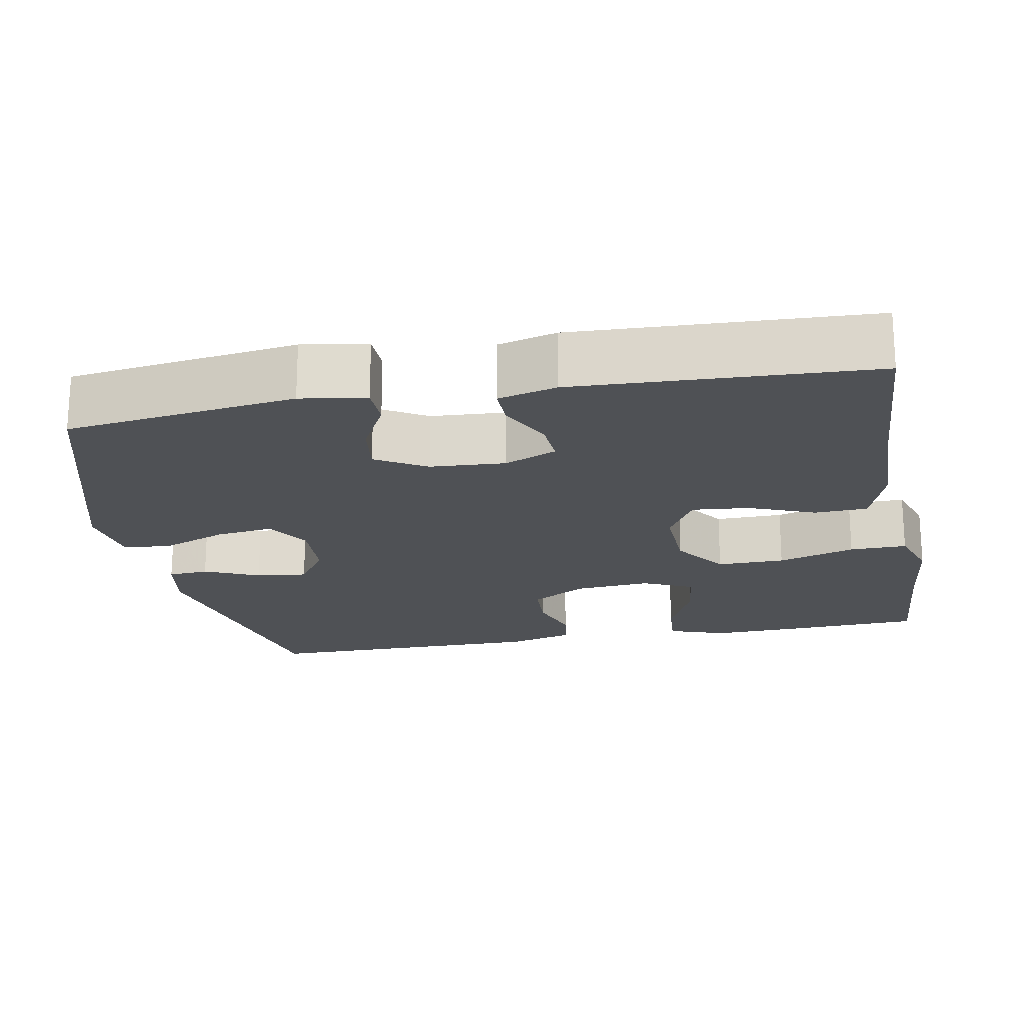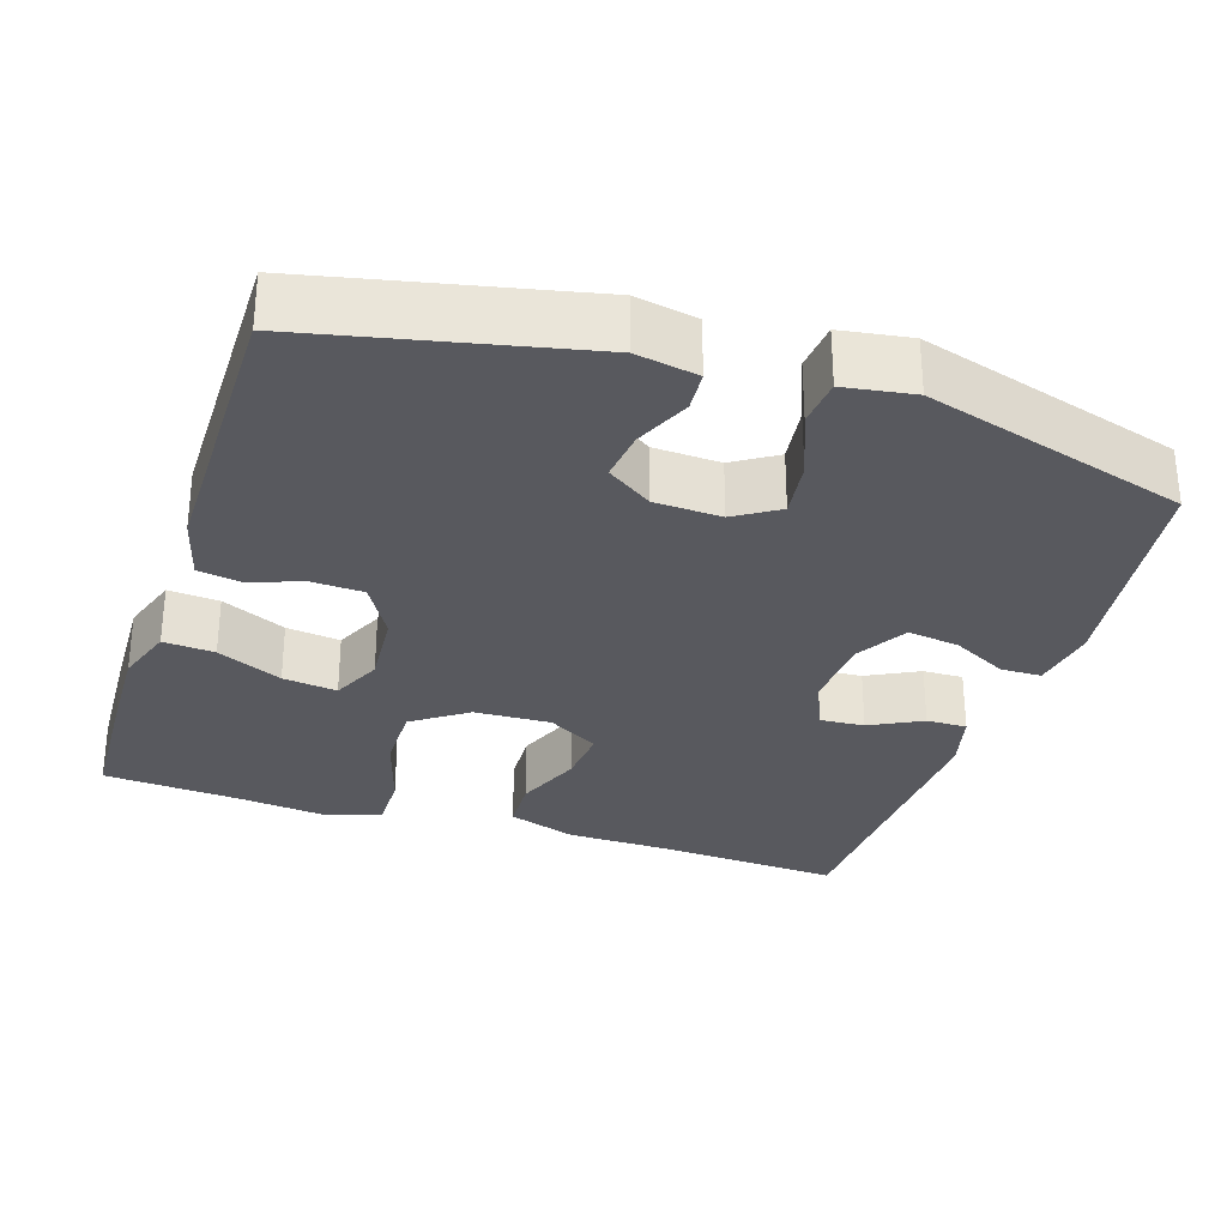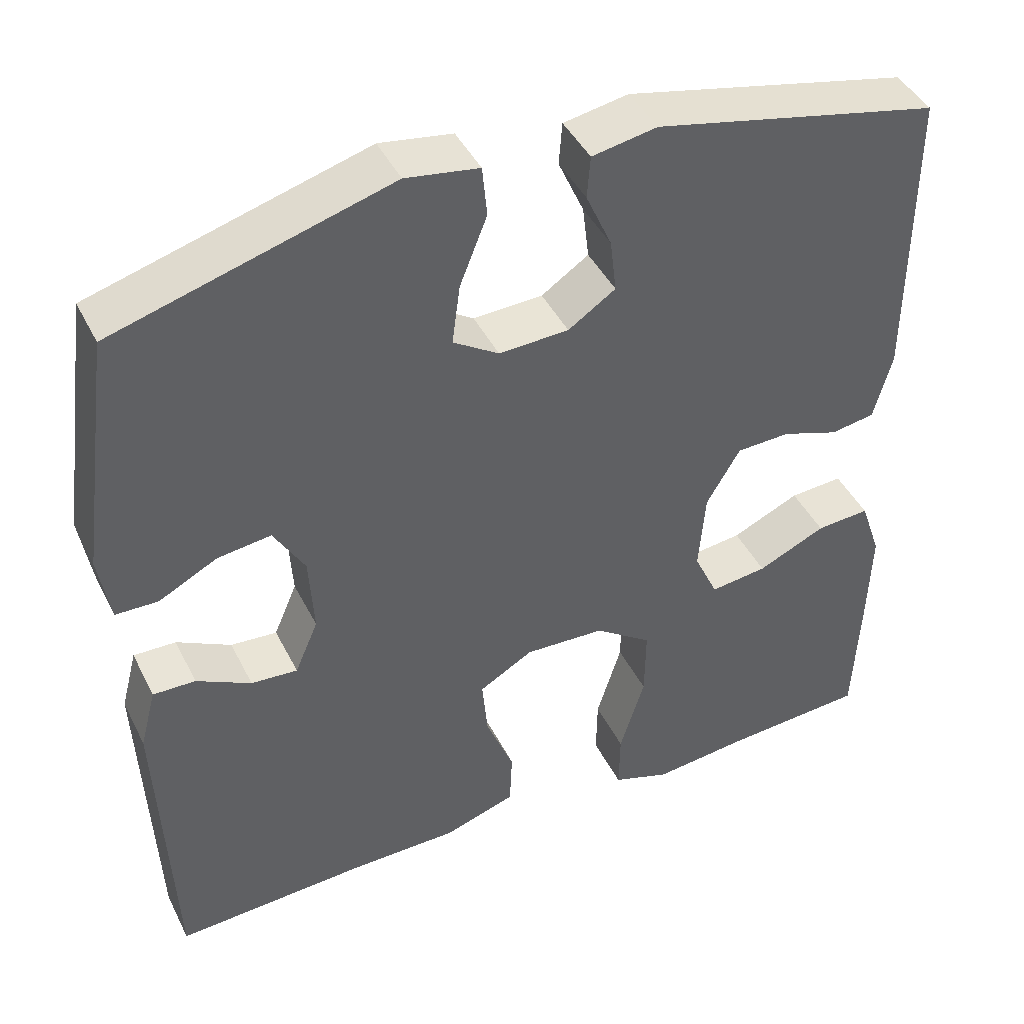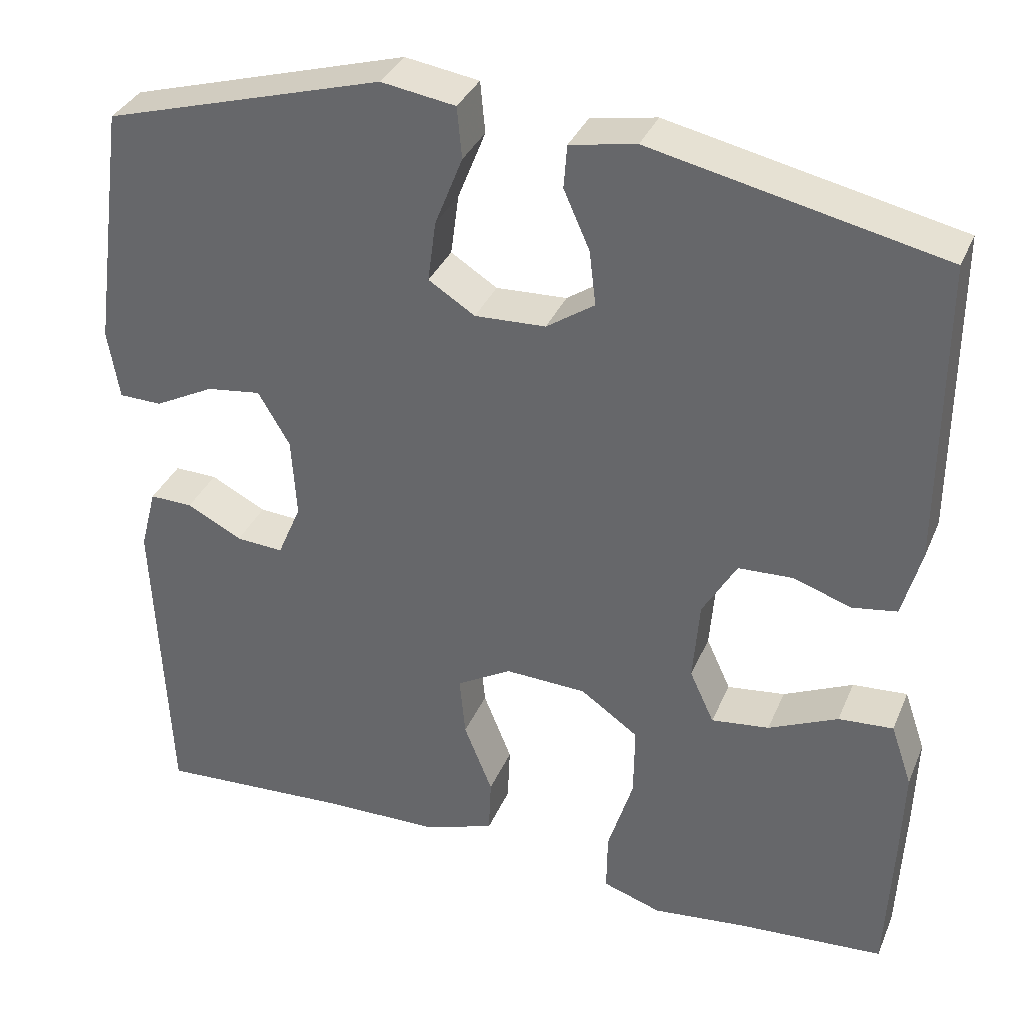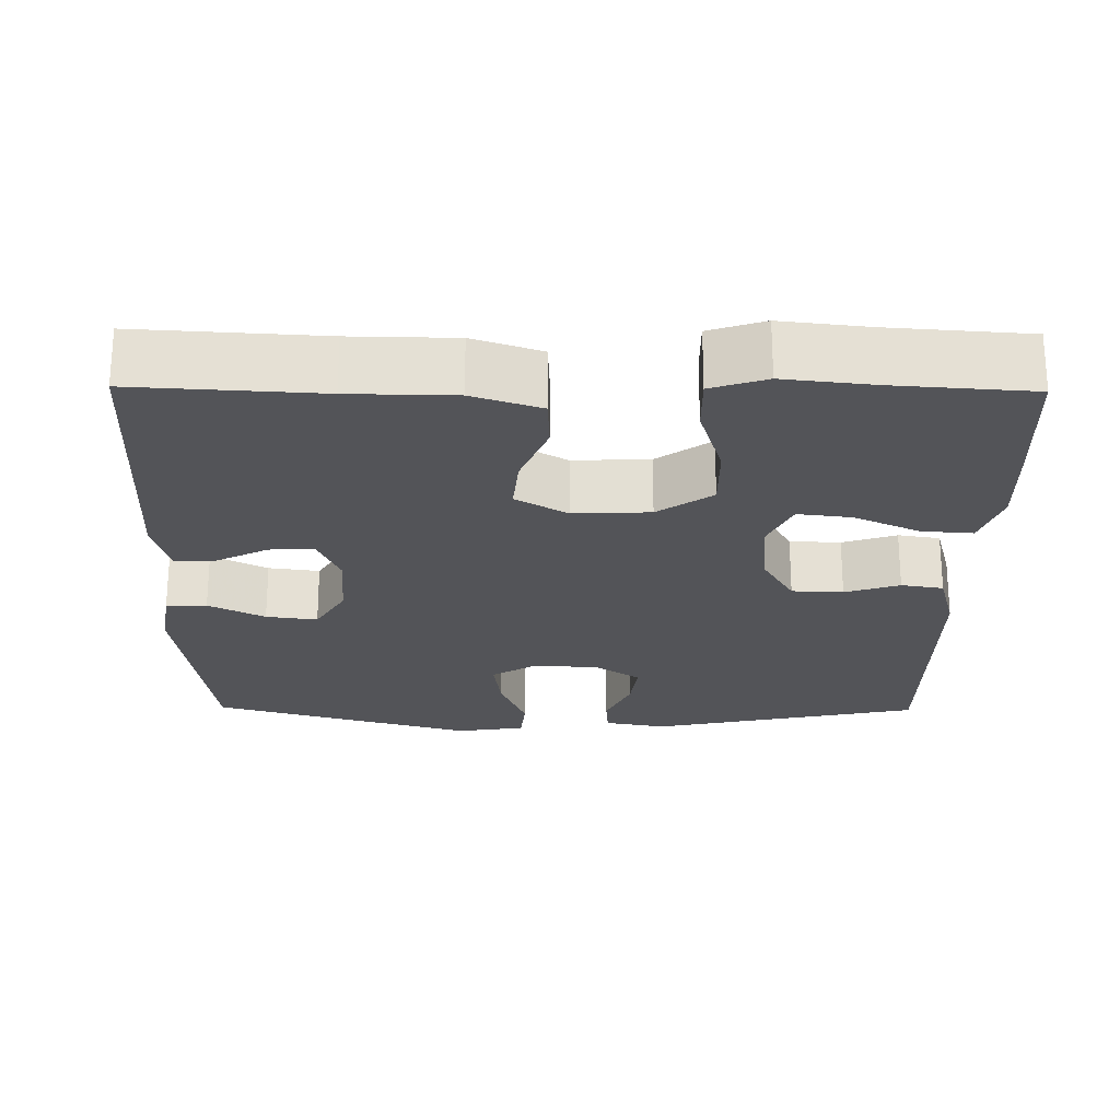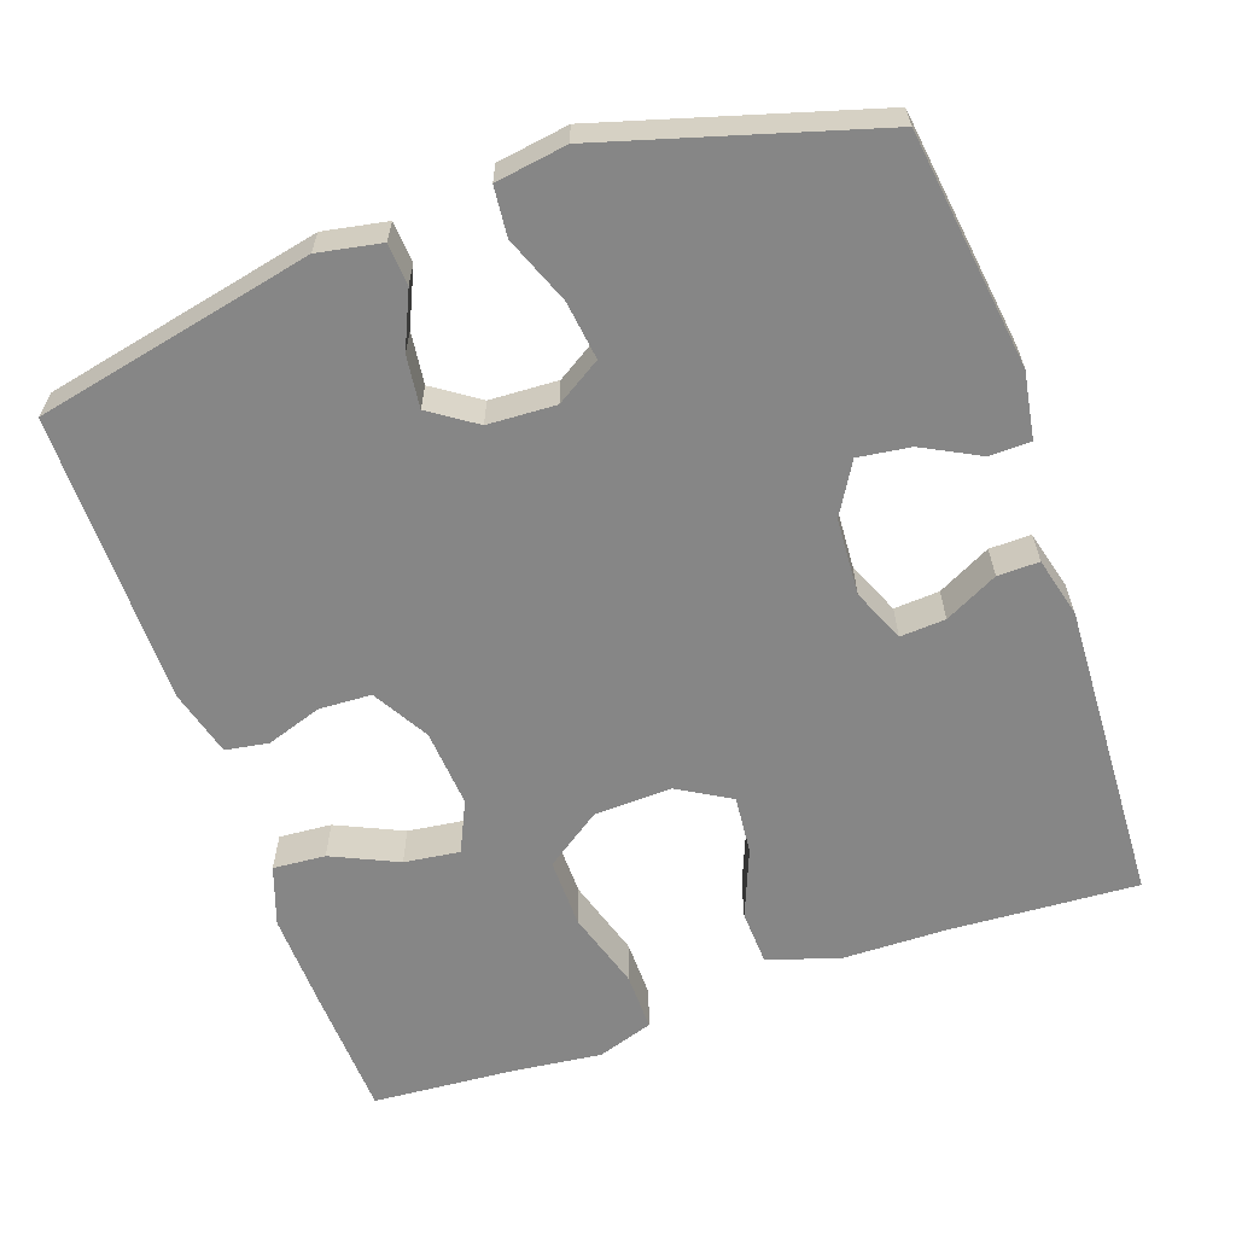
<metadata>
{"format":"obj","ext":"obj","renderer":"f3d","projection":"perspective","resolution":1024,"background":"white","views":[{"elev":-20.0,"azim":100.6,"up":"+Y"},{"elev":-30.3,"azim":-18.0,"up":"+Y"},{"elev":43.3,"azim":154.9,"up":"+Z"},{"elev":34.7,"azim":-159.1,"up":"+Z"},{"elev":-23.5,"azim":179.3,"up":"+Y"},{"elev":-62.2,"azim":19.2,"up":"+Y"}]}
</metadata>
<code>
v 0.5 0.07 0.5
v 0.541 0.07 0.198
v 0.527 0.07 0.112
v 0.474 0.07 0.111
v 0.401 0.07 0.149
v 0.334 0.07 0.158
v 0.295 0.07 0.092
v 0.289 0.07 -0.007
v 0.318 0.07 -0.075
v 0.376 0.07 -0.071
v 0.444 0.07 -0.036
v 0.497 0.07 -0.035
v 0.517 0.07 -0.112
v 0.5 0.07 -0.5
v 0.259 0.07 -0.486
v 0.123 0.07 -0.484
v 0.034 0.07 -0.454
v 0.031 0.07 -0.384
v 0.066 0.07 -0.297
v 0.073 0.07 -0.222
v 0.006 0.07 -0.183
v -0.094 0.07 -0.187
v -0.165 0.07 -0.237
v -0.164 0.07 -0.326
v -0.133 0.07 -0.427
v -0.132 0.07 -0.502
v -0.204 0.07 -0.526
v -0.319 0.07 -0.513
v -0.5 0.07 -0.5
v -0.508 0.07 -0.329
v -0.512 0.07 -0.207
v -0.486 0.07 -0.131
v -0.419 0.07 -0.136
v -0.334 0.07 -0.175
v -0.263 0.07 -0.184
v -0.233 0.07 -0.119
v -0.241 0.07 -0.019
v -0.283 0.07 0.053
v -0.35 0.07 0.056
v -0.421 0.07 0.032
v -0.476 0.07 0.041
v -0.499 0.07 0.126
v -0.5 0.07 0.5
v -0.144 0.07 0.577
v -0.063 0.07 0.562
v -0.059 0.07 0.509
v -0.091 0.07 0.437
v -0.099 0.07 0.37
v -0.04 0.07 0.33
v 0.047 0.07 0.326
v 0.104 0.07 0.362
v 0.094 0.07 0.437
v 0.06 0.07 0.523
v 0.066 0.07 0.586
v 0.157 0.07 0.6
v 0.5 0 0.5
v 0.541 0 0.198
v 0.527 0 0.112
v 0.474 0 0.111
v 0.401 0 0.149
v 0.334 0 0.158
v 0.295 0 0.092
v 0.289 0 -0.007
v 0.318 0 -0.075
v 0.376 0 -0.071
v 0.444 0 -0.036
v 0.497 0 -0.035
v 0.517 0 -0.112
v 0.5 0 -0.5
v 0.259 0 -0.486
v 0.123 0 -0.484
v 0.034 0 -0.454
v 0.031 0 -0.384
v 0.066 0 -0.297
v 0.073 0 -0.222
v 0.006 0 -0.183
v -0.094 0 -0.187
v -0.165 0 -0.237
v -0.164 0 -0.326
v -0.133 0 -0.427
v -0.132 0 -0.502
v -0.204 0 -0.526
v -0.319 0 -0.513
v -0.5 0 -0.5
v -0.508 0 -0.329
v -0.512 0 -0.207
v -0.486 0 -0.131
v -0.419 0 -0.136
v -0.334 0 -0.175
v -0.263 0 -0.184
v -0.233 0 -0.119
v -0.241 0 -0.019
v -0.283 0 0.053
v -0.35 0 0.056
v -0.421 0 0.032
v -0.476 0 0.041
v -0.499 0 0.126
v -0.5 0 0.5
v -0.144 0 0.577
v -0.063 0 0.562
v -0.059 0 0.509
v -0.091 0 0.437
v -0.099 0 0.37
v -0.04 0 0.33
v 0.047 0 0.326
v 0.104 0 0.362
v 0.094 0 0.437
v 0.06 0 0.523
v 0.066 0 0.586
v 0.157 0 0.6
f 52 53 54 55
f 51 52 55 1
f 50 51 1 2
f 49 50 2 3
f 44 45 46 47
f 44 47 48
f 43 44 48
f 42 43 48 49
f 39 40 41 42
f 38 39 42 49
f 31 32 33 34
f 31 34 35
f 28 29 30 31
f 28 31 35
f 27 28 35 36
f 24 25 26 27
f 23 24 27 36
f 16 17 18 19
f 15 16 19 20
f 14 15 20
f 13 14 20
f 10 11 12 13
f 9 10 13 20
f 8 9 20 21
f 3 4 5
f 49 3 5
f 49 5 6
f 37 38 49 6
f 22 23 36 37
f 22 37 6 7
f 7 8 21 22
f 110 109 108 107
f 56 110 107 106
f 57 56 106 105
f 58 57 105 104
f 102 101 100 99
f 103 102 99
f 103 99 98
f 104 103 98 97
f 97 96 95 94
f 104 97 94 93
f 89 88 87 86
f 90 89 86
f 86 85 84 83
f 90 86 83
f 91 90 83 82
f 82 81 80 79
f 91 82 79 78
f 74 73 72 71
f 75 74 71 70
f 75 70 69
f 75 69 68
f 68 67 66 65
f 75 68 65 64
f 76 75 64 63
f 60 59 58
f 60 58 104
f 61 60 104
f 61 104 93 92
f 92 91 78 77
f 62 61 92 77
f 77 76 63 62
f 1 56 57 2
f 2 57 58 3
f 3 58 59 4
f 4 59 60 5
f 5 60 61 6
f 6 61 62 7
f 7 62 63 8
f 8 63 64 9
f 9 64 65 10
f 10 65 66 11
f 11 66 67 12
f 12 67 68 13
f 13 68 69 14
f 14 69 70 15
f 15 70 71 16
f 16 71 72 17
f 17 72 73 18
f 18 73 74 19
f 19 74 75 20
f 20 75 76 21
f 21 76 77 22
f 22 77 78 23
f 23 78 79 24
f 24 79 80 25
f 25 80 81 26
f 26 81 82 27
f 27 82 83 28
f 28 83 84 29
f 29 84 85 30
f 30 85 86 31
f 31 86 87 32
f 32 87 88 33
f 33 88 89 34
f 34 89 90 35
f 35 90 91 36
f 36 91 92 37
f 37 92 93 38
f 38 93 94 39
f 39 94 95 40
f 40 95 96 41
f 41 96 97 42
f 42 97 98 43
f 43 98 99 44
f 44 99 100 45
f 45 100 101 46
f 46 101 102 47
f 47 102 103 48
f 48 103 104 49
f 49 104 105 50
f 50 105 106 51
f 51 106 107 52
f 52 107 108 53
f 53 108 109 54
f 54 109 110 55
f 55 110 56 1

</code>
